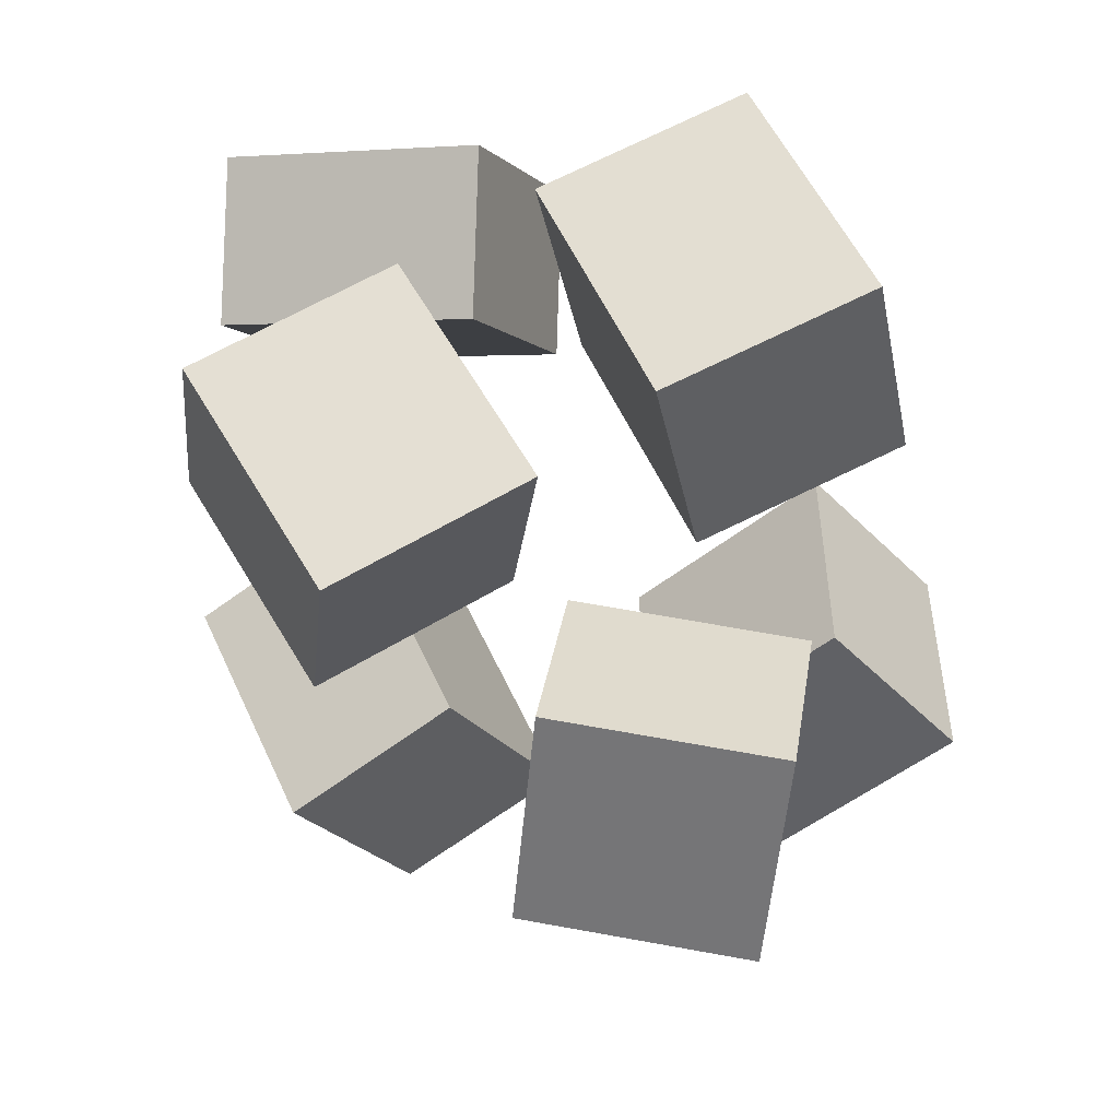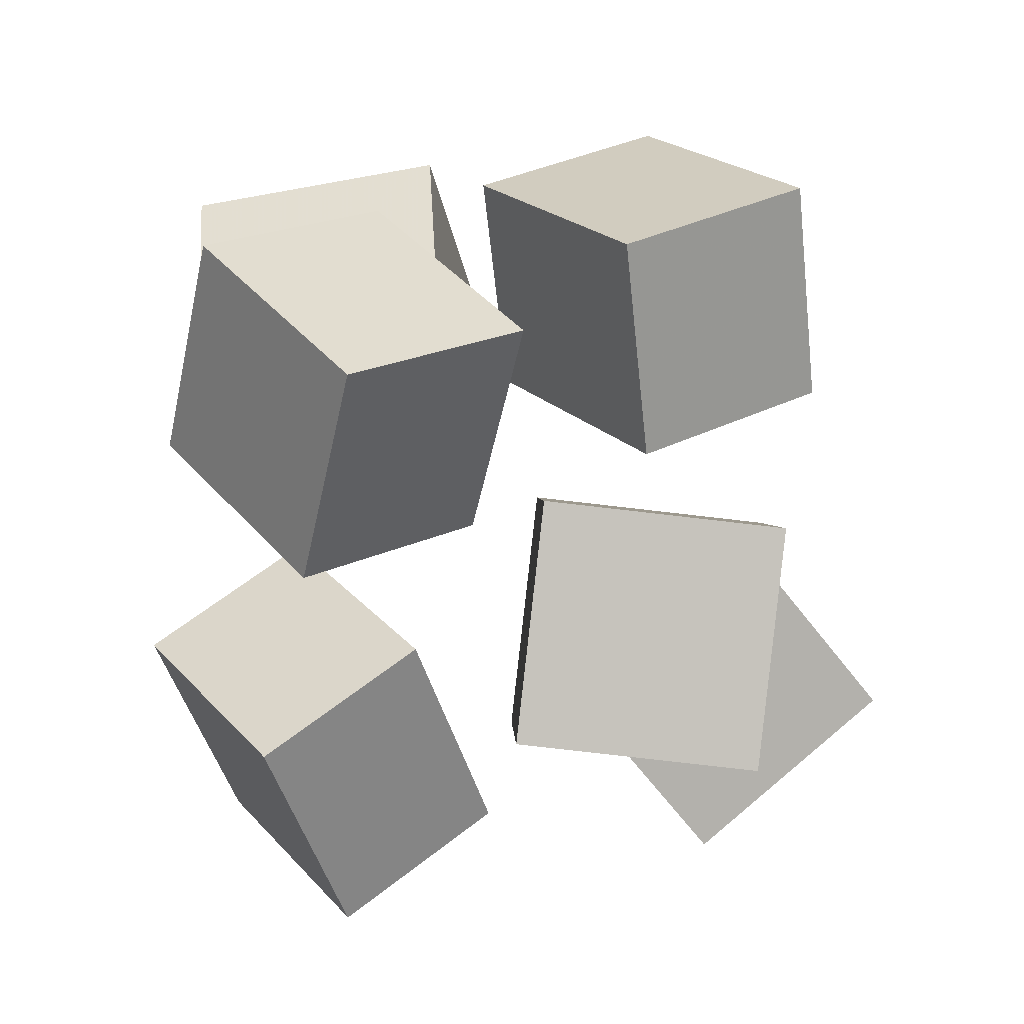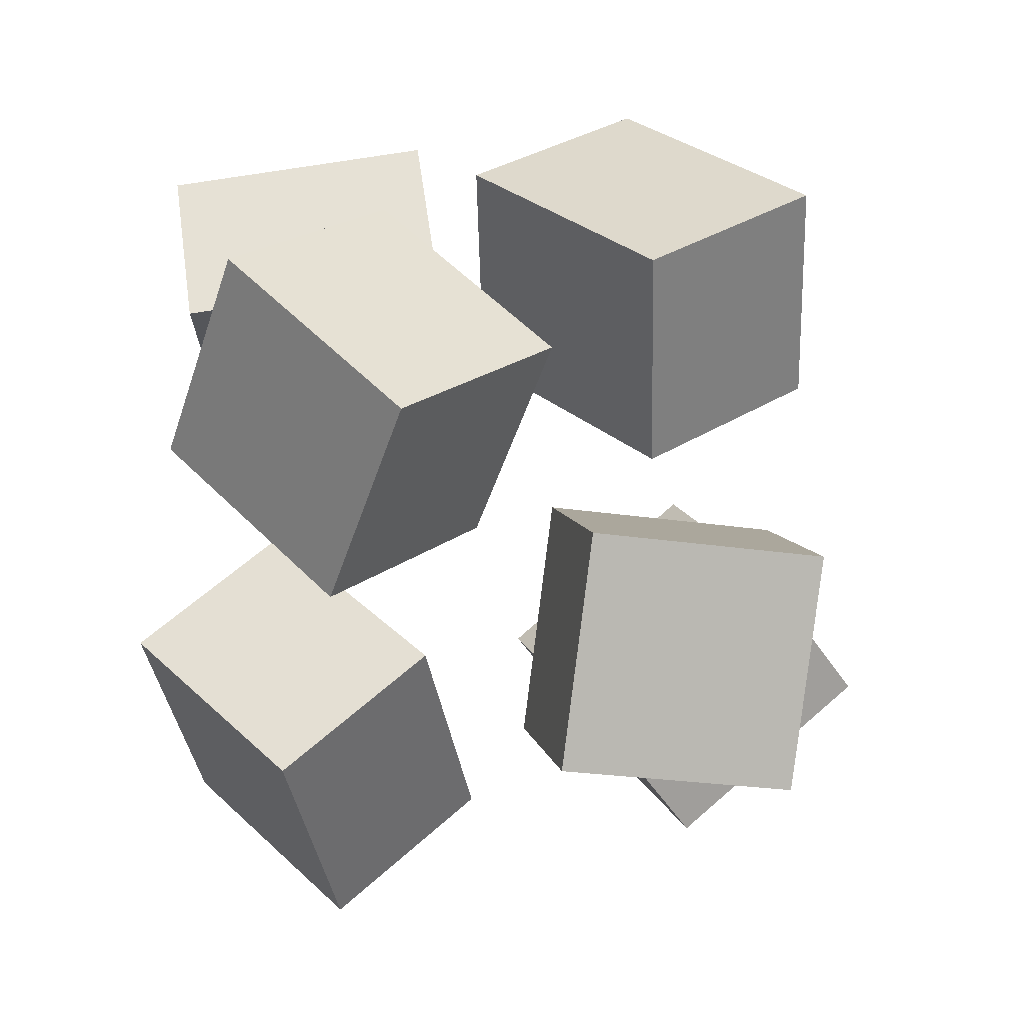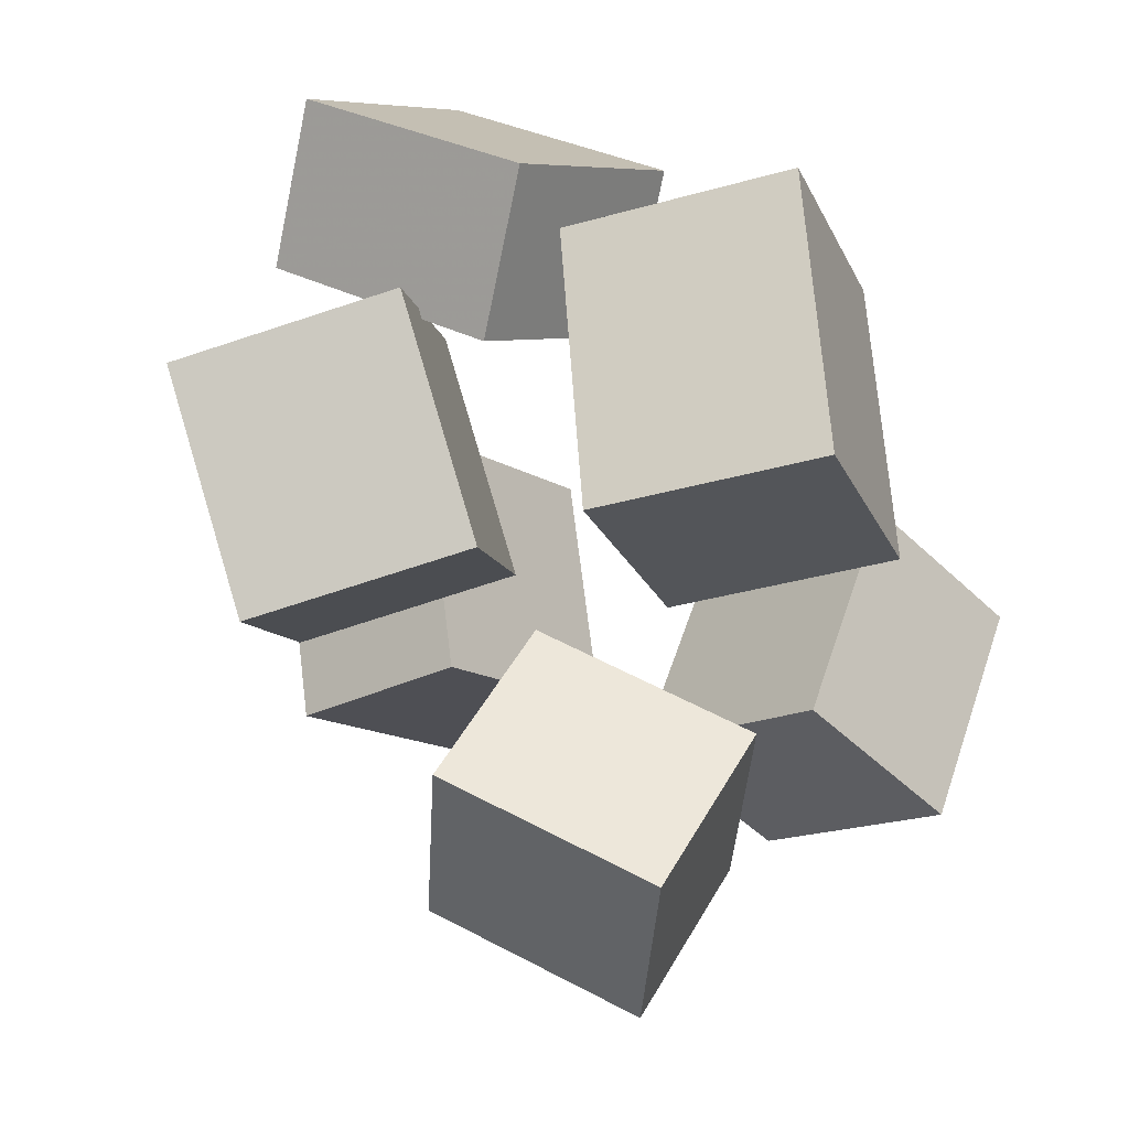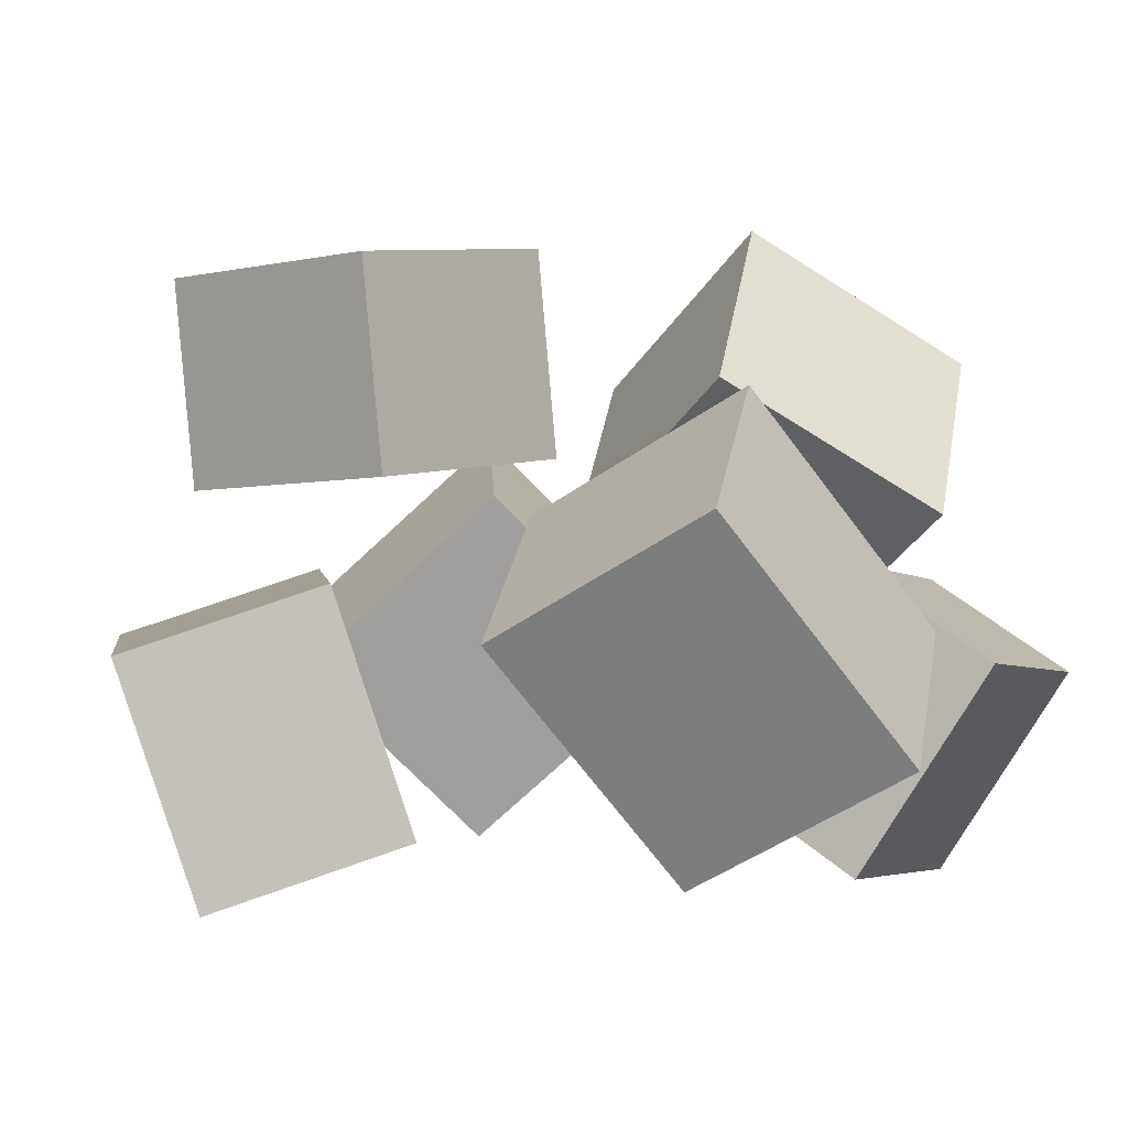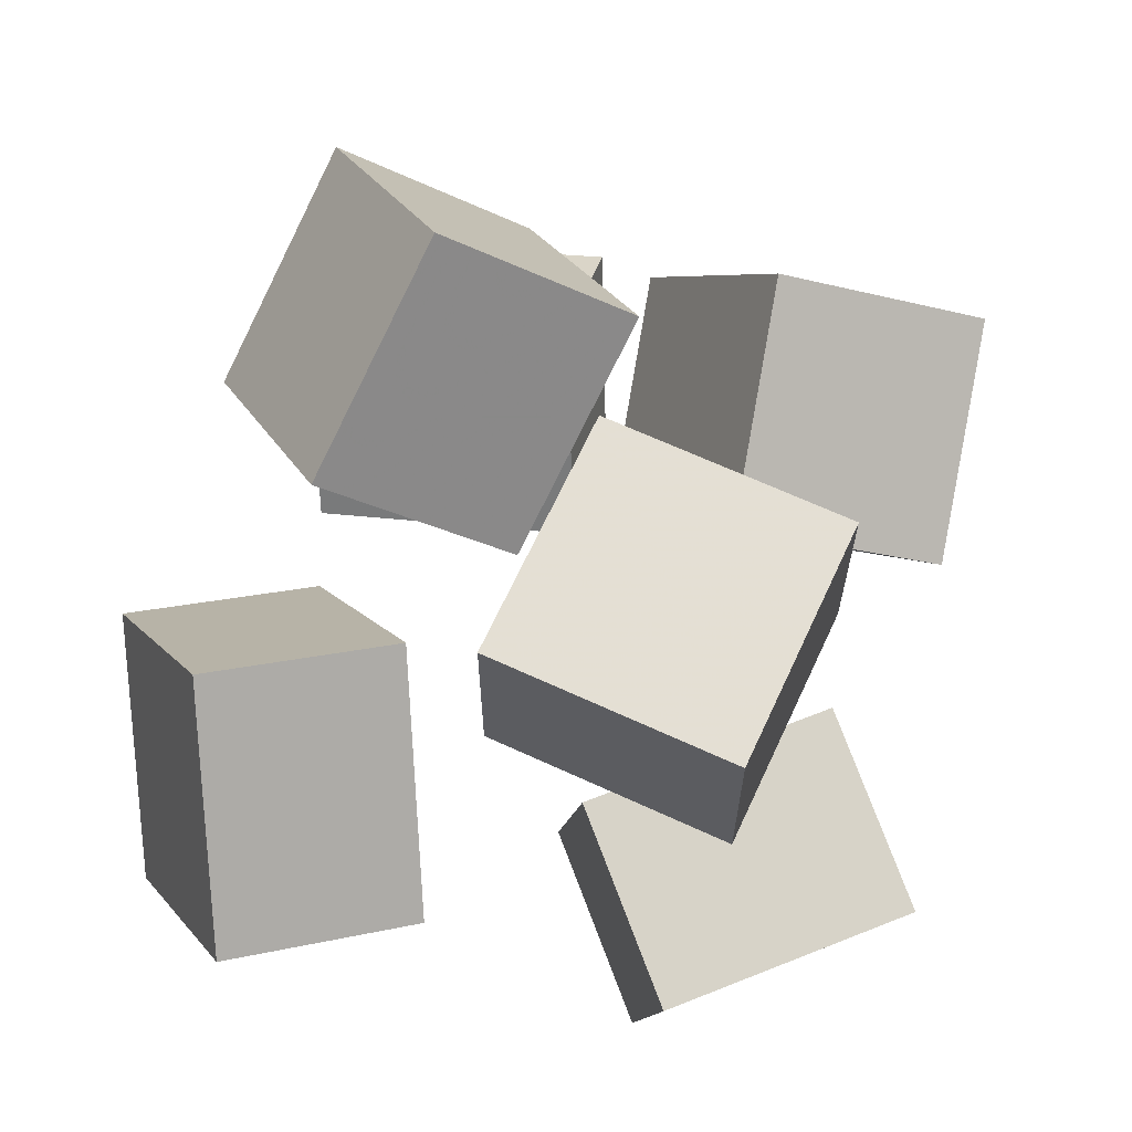
<metadata>
{"format":"obj","ext":"obj","renderer":"f3d","projection":"perspective","resolution":1024,"background":"white","views":[{"elev":27.1,"azim":-169.6,"up":"+Z"},{"elev":-3.6,"azim":-179.8,"up":"+Z"},{"elev":2.5,"azim":170.8,"up":"+Z"},{"elev":43.9,"azim":-149.7,"up":"+Z"},{"elev":4.3,"azim":-57.0,"up":"+Y"},{"elev":61.1,"azim":-161.6,"up":"+Y"}]}
</metadata>
<code>
v 0.238 -0.1668 0.1705
v 0.1657 0.03549 0.4215
v 0.03107 0.0008063 -0.0241
v -0.04121 0.2031 0.2269
v 0.4619 0.01467 0.08877
v 0.3896 0.2169 0.3398
v 0.255 0.1823 -0.1059
v 0.1827 0.3845 0.1451
f 1.0 7.0 5.0
f 1.0 3.0 7.0
f 1.0 4.0 3.0
f 1.0 2.0 4.0
f 3.0 8.0 7.0
f 3.0 4.0 8.0
f 5.0 7.0 8.0
f 5.0 8.0 6.0
f 1.0 5.0 6.0
f 1.0 6.0 2.0
f 2.0 6.0 8.0
f 2.0 8.0 4.0
v -0.4641 -0.08274 0.1749
v -0.4304 0.07145 0.4464
v -0.2147 0.0411 0.07356
v -0.181 0.1953 0.3451
v -0.2654 -0.3697 0.3131
v -0.2317 -0.2155 0.5847
v -0.01606 -0.2459 0.2118
v 0.01768 -0.0917 0.4834
f 9.0 15.0 13.0
f 9.0 11.0 15.0
f 9.0 12.0 11.0
f 9.0 10.0 12.0
f 11.0 16.0 15.0
f 11.0 12.0 16.0
f 13.0 15.0 16.0
f 13.0 16.0 14.0
f 9.0 13.0 14.0
f 9.0 14.0 10.0
f 10.0 14.0 16.0
f 10.0 16.0 12.0
v -0.496 -0.4152 -0.1957
v -0.3331 -0.3348 -0.006681
v -0.5534 -0.1132 -0.2748
v -0.3905 -0.03277 -0.08574
v -0.2481 -0.4231 -0.4059
v -0.08525 -0.3427 -0.2169
v -0.3055 -0.1212 -0.485
v -0.1426 -0.04072 -0.2959
f 17.0 23.0 21.0
f 17.0 19.0 23.0
f 17.0 20.0 19.0
f 17.0 18.0 20.0
f 19.0 24.0 23.0
f 19.0 20.0 24.0
f 21.0 23.0 24.0
f 21.0 24.0 22.0
f 17.0 21.0 22.0
f 17.0 22.0 18.0
f 18.0 22.0 24.0
f 18.0 24.0 20.0
v 0.01067 -0.1926 -0.4439
v 0.1996 -0.4318 -0.289
v 0.11 0.0432 -0.2009
v 0.2989 -0.196 -0.04606
v 0.2155 -0.1266 -0.5918
v 0.4044 -0.3658 -0.4369
v 0.3149 0.1092 -0.3488
v 0.5037 -0.13 -0.1939
f 25.0 31.0 29.0
f 25.0 27.0 31.0
f 25.0 28.0 27.0
f 25.0 26.0 28.0
f 27.0 32.0 31.0
f 27.0 28.0 32.0
f 29.0 31.0 32.0
f 29.0 32.0 30.0
f 25.0 29.0 30.0
f 25.0 30.0 26.0
f 26.0 30.0 32.0
f 26.0 32.0 28.0
v 0.4319 -0.06755 0.2794
v 0.3733 -0.3317 0.1272
v 0.08458 -0.02082 0.3319
v 0.02604 -0.285 0.1797
v 0.4455 -0.1805 0.4703
v 0.387 -0.4447 0.3181
v 0.09821 -0.1338 0.5228
v 0.03968 -0.398 0.3706
f 33.0 39.0 37.0
f 33.0 35.0 39.0
f 33.0 36.0 35.0
f 33.0 34.0 36.0
f 35.0 40.0 39.0
f 35.0 36.0 40.0
f 37.0 39.0 40.0
f 37.0 40.0 38.0
f 33.0 37.0 38.0
f 33.0 38.0 34.0
f 34.0 38.0 40.0
f 34.0 40.0 36.0
v -0.3342 0.06444 -0.3363
v -0.3698 0.09026 -0.02615
v -0.3413 0.3208 -0.3584
v -0.3769 0.3466 -0.0483
v -0.02442 0.07601 -0.3017
v -0.05997 0.1018 0.008396
v -0.03153 0.3323 -0.3239
v -0.06707 0.3582 -0.01375
f 41.0 47.0 45.0
f 41.0 43.0 47.0
f 41.0 44.0 43.0
f 41.0 42.0 44.0
f 43.0 48.0 47.0
f 43.0 44.0 48.0
f 45.0 47.0 48.0
f 45.0 48.0 46.0
f 41.0 45.0 46.0
f 41.0 46.0 42.0
f 42.0 46.0 48.0
f 42.0 48.0 44.0

</code>
